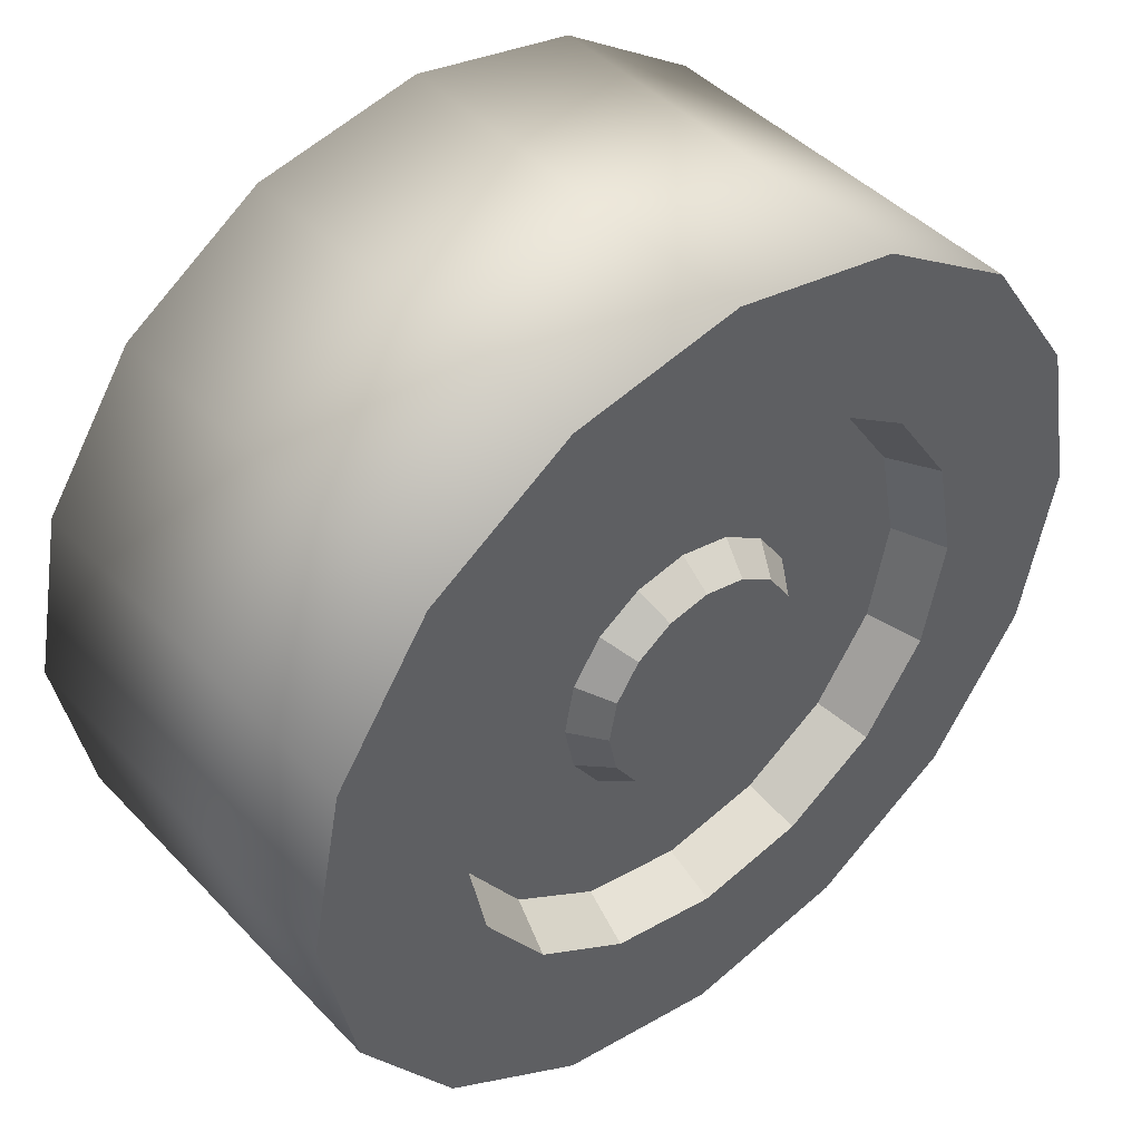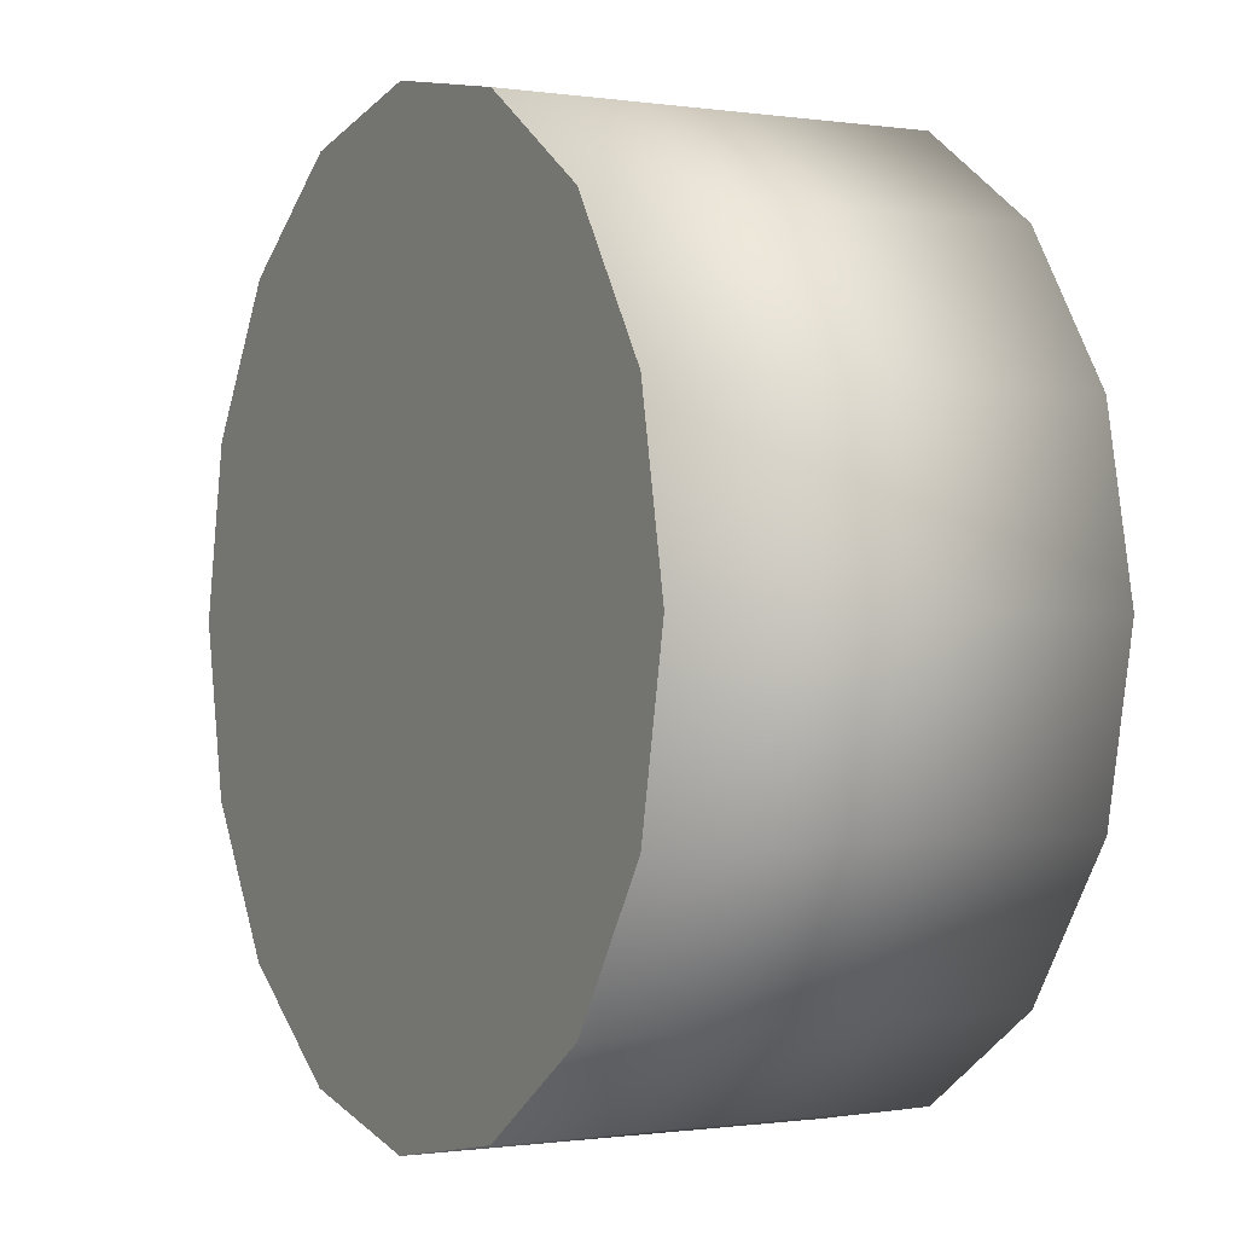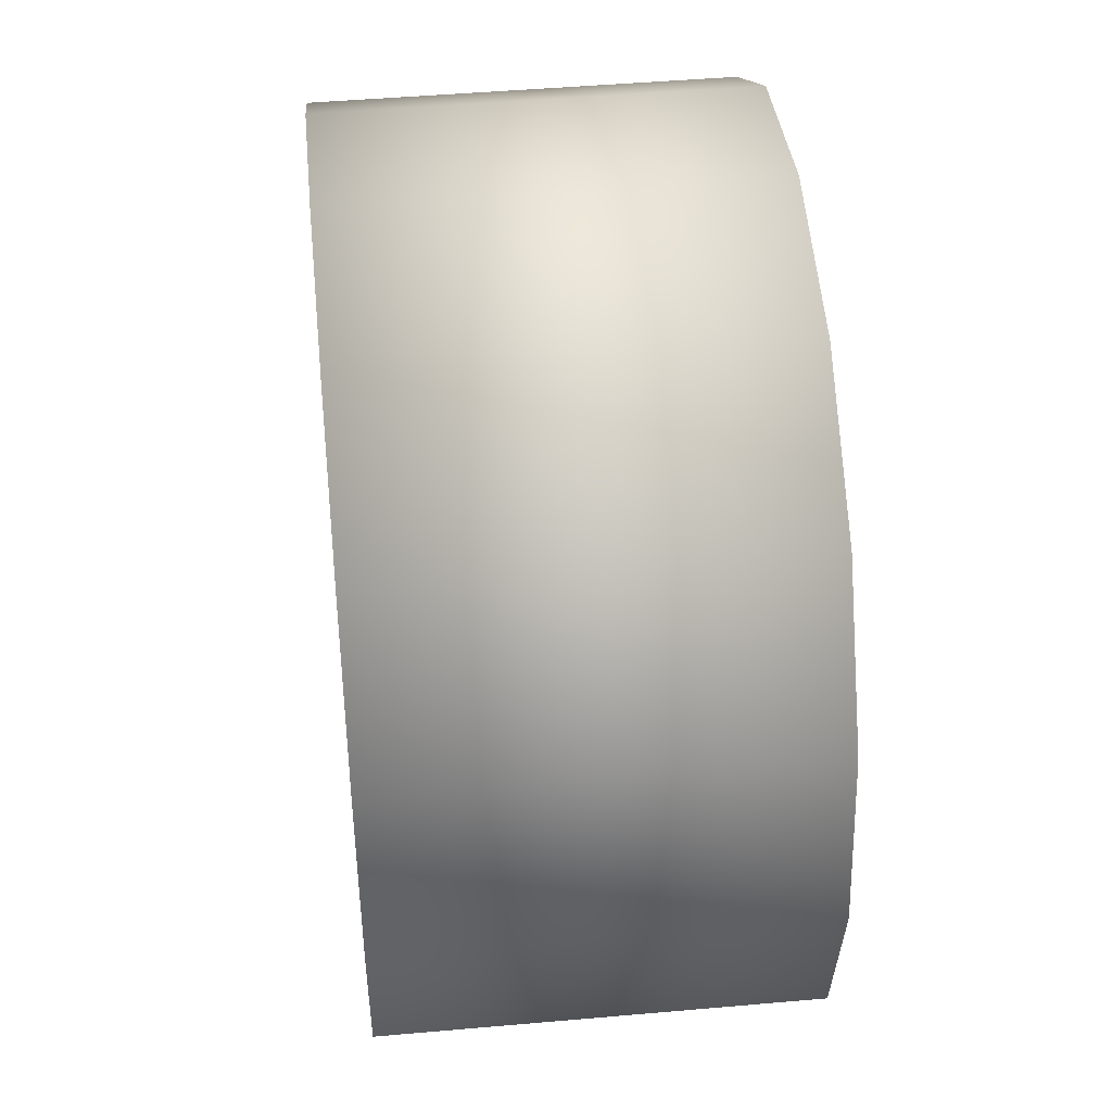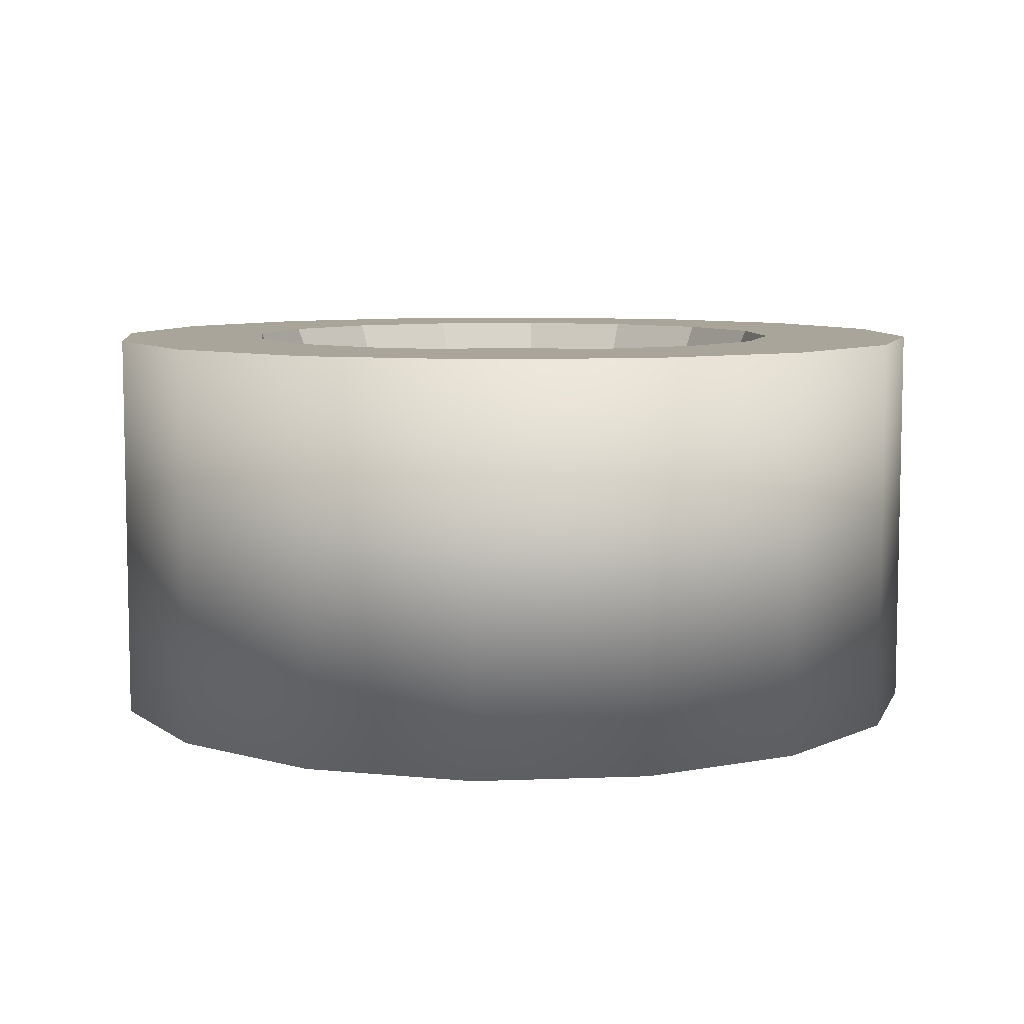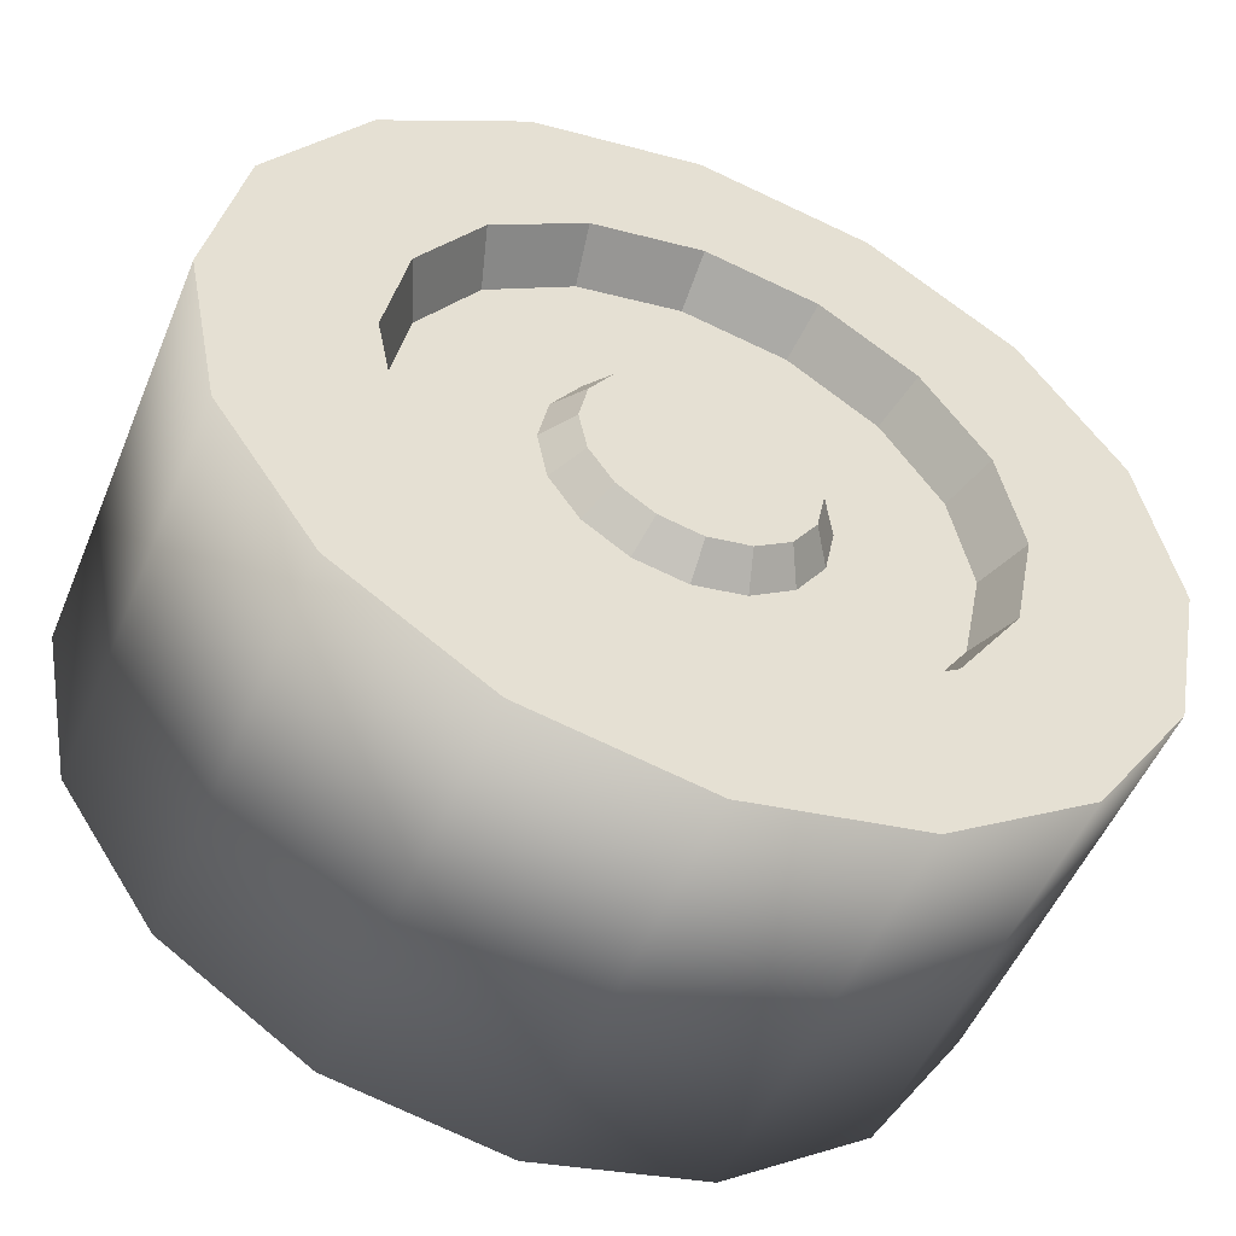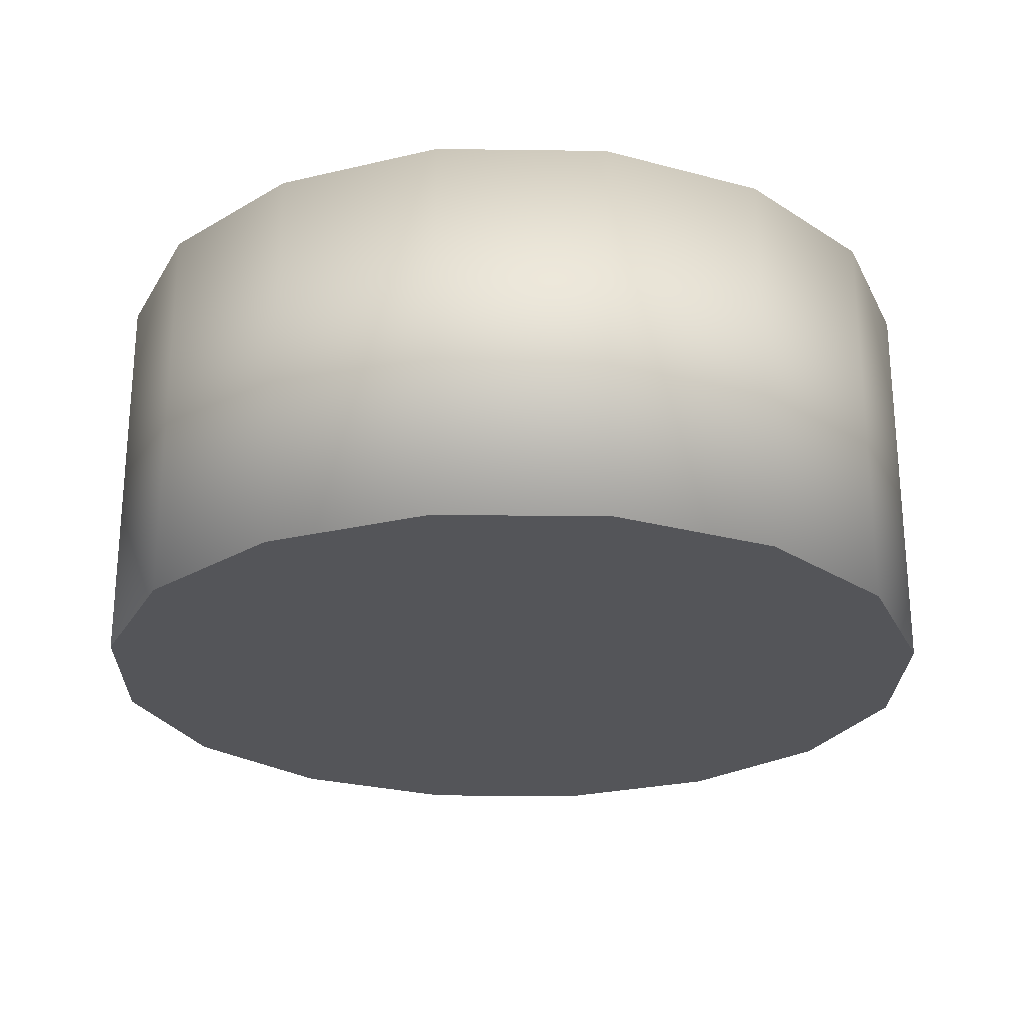
<metadata>
{"format":"obj","ext":"obj","renderer":"f3d","projection":"perspective","resolution":1024,"background":"white","views":[{"elev":44.8,"azim":139.9,"up":"+Z"},{"elev":-0.6,"azim":61.5,"up":"+Z"},{"elev":46.7,"azim":84.3,"up":"+Z"},{"elev":7.6,"azim":27.4,"up":"+Y"},{"elev":-51.6,"azim":157.7,"up":"+Z"},{"elev":-24.8,"azim":-80.0,"up":"+Y"}]}
</metadata>
<code>
v 0 0.015 0.0325
v 0 -0.015 0.0325
v 0.01244 0.015 0.03003
v 0.01244 -0.015 0.03003
v 0.02298 0.015 0.02298
v 0.02298 -0.015 0.02298
v 0.03003 0.015 0.01244
v 0.03003 -0.015 0.01244
v 0.0325 0.015 -0
v 0.0325 -0.015 -0
v 0.03003 0.015 -0.01244
v 0.03003 -0.015 -0.01244
v 0.02298 0.015 -0.02298
v 0.02298 -0.015 -0.02298
v 0.01244 0.015 -0.03003
v 0.01244 -0.015 -0.03003
v 0 0.015 -0.0325
v 0 -0.015 -0.0325
v -0.01244 0.015 -0.03003
v -0.01244 -0.015 -0.03003
v -0.02298 0.015 -0.02298
v -0.02298 -0.015 -0.02298
v -0.03003 0.015 -0.01244
v -0.03003 -0.015 -0.01244
v -0.0325 0.015 0
v -0.0325 -0.015 -0
v -0.03003 0.015 0.01244
v -0.03003 -0.015 0.01244
v -0.02298 0.015 0.02298
v -0.02298 -0.015 0.02298
v -0.01244 0.015 0.03003
v -0.01244 -0.015 0.03003
v 0 0.015 0.02123
v 0.008125 0.015 0.01962
v 0.01501 0.015 0.01501
v 0.01962 0.015 0.008125
v 0.02123 0.015 -0
v 0.01962 0.015 -0.008125
v 0.01501 0.015 -0.01501
v 0.008125 0.015 -0.01962
v 0 0.015 -0.02123
v -0.008125 0.015 -0.01962
v -0.01501 0.015 -0.01501
v -0.01962 0.015 -0.008125
v -0.02123 0.015 0
v -0.01962 0.015 0.008125
v -0.01501 0.015 0.01501
v -0.008125 0.015 0.01962
v 0 0.01107 0.01963
v 0.007512 0.01107 0.01813
v 0.01388 0.01107 0.01388
v 0.01813 0.01107 0.007512
v 0.01963 0.01107 -0
v 0.01813 0.01107 -0.007512
v 0.01388 0.01107 -0.01388
v 0.007512 0.01107 -0.01813
v 0 0.01107 -0.01963
v -0.007512 0.01107 -0.01813
v -0.01388 0.01107 -0.01388
v -0.01813 0.01107 -0.007512
v -0.01963 0.01107 0
v -0.01813 0.01107 0.007512
v -0.01388 0.01107 0.01388
v -0.007512 0.01107 0.01813
v 0 0.01107 0.009795
v 0.003748 0.01107 0.009049
v 0.006926 0.01107 0.006926
v 0.009049 0.01107 0.003748
v 0.009795 0.01107 0
v 0.009049 0.01107 -0.003748
v 0.006926 0.01107 -0.006926
v 0.003748 0.01107 -0.009049
v 0 0.01107 -0.009795
v -0.003748 0.01107 -0.009049
v -0.006926 0.01107 -0.006926
v -0.009049 0.01107 -0.003748
v -0.009795 0.01107 0
v -0.009049 0.01107 0.003748
v -0.006926 0.01107 0.006926
v -0.003748 0.01107 0.009049
v 0 0.01345 0.008066
v 0.003087 0.01345 0.007452
v 0.005704 0.01345 0.005704
v 0.007452 0.01345 0.003087
v 0.008066 0.01345 0
v 0.007452 0.01345 -0.003087
v 0.005704 0.01345 -0.005704
v 0.003087 0.01345 -0.007452
v 0 0.01345 -0.008066
v -0.003087 0.01345 -0.007452
v -0.005704 0.01345 -0.005704
v -0.007452 0.01345 -0.003087
v -0.008066 0.01345 0
v -0.007452 0.01345 0.003087
v -0.005704 0.01345 0.005704
v -0.003087 0.01345 0.007452
v 0 0.01345 0
f 22 14 6
f 3 35 34
f 15 39 13
f 25 44 23
f 11 37 9
f 21 42 19
f 31 47 29
f 7 35 5
f 17 40 15
f 3 33 1
f 25 46 45
f 13 38 11
f 23 43 21
f 1 48 31
f 7 37 36
f 19 41 17
f 27 47 46
f 33 50 49
f 33 64 48
f 42 57 41
f 35 50 34
f 43 58 42
f 35 52 51
f 44 59 43
f 37 52 36
f 44 61 60
f 38 53 37
f 46 61 45
f 38 55 54
f 47 62 46
f 40 55 39
f 47 64 63
f 41 56 40
f 54 71 70
f 62 79 78
f 56 71 55
f 64 79 63
f 56 73 72
f 50 65 49
f 49 80 64
f 58 73 57
f 51 66 50
f 59 74 58
f 52 67 51
f 60 75 59
f 52 69 68
f 61 76 60
f 54 69 53
f 62 77 61
f 75 92 91
f 68 85 84
f 77 92 76
f 70 85 69
f 78 93 77
f 71 86 70
f 78 95 94
f 72 87 71
f 80 95 79
f 73 88 72
f 66 81 65
f 80 81 96
f 74 89 73
f 66 83 82
f 75 90 74
f 68 83 67
f 96 81 97
f 89 90 97
f 82 83 97
f 90 91 97
f 83 84 97
f 91 92 97
f 84 85 97
f 92 93 97
f 85 86 97
f 93 94 97
f 86 87 97
f 94 95 97
f 87 88 97
f 95 96 97
f 88 89 97
f 81 82 97
f 6 4 2
f 2 32 30
f 30 28 26
f 26 24 30
f 22 20 18
f 18 16 14
f 14 12 10
f 10 8 14
f 6 2 22
f 30 24 22
f 22 18 14
f 14 8 6
f 2 30 22
f 3 5 35
f 15 40 39
f 25 45 44
f 11 38 37
f 21 43 42
f 31 48 47
f 7 36 35
f 17 41 40
f 3 34 33
f 25 27 46
f 13 39 38
f 23 44 43
f 1 33 48
f 7 9 37
f 19 42 41
f 27 29 47
f 33 34 50
f 33 49 64
f 42 58 57
f 35 51 50
f 43 59 58
f 35 36 52
f 44 60 59
f 37 53 52
f 44 45 61
f 38 54 53
f 46 62 61
f 38 39 55
f 47 63 62
f 40 56 55
f 47 48 64
f 41 57 56
f 54 55 71
f 62 63 79
f 56 72 71
f 64 80 79
f 56 57 73
f 50 66 65
f 49 65 80
f 58 74 73
f 51 67 66
f 59 75 74
f 52 68 67
f 60 76 75
f 52 53 69
f 61 77 76
f 54 70 69
f 62 78 77
f 75 76 92
f 68 69 85
f 77 93 92
f 70 86 85
f 78 94 93
f 71 87 86
f 78 79 95
f 72 88 87
f 80 96 95
f 73 89 88
f 66 82 81
f 80 65 81
f 74 90 89
f 66 67 83
f 75 91 90
f 68 84 83
f 2 3 1
f 4 5 3
f 6 7 5
f 8 9 7
f 10 11 9
f 12 13 11
f 14 15 13
f 16 17 15
f 18 19 17
f 20 21 19
f 22 23 21
f 23 26 25
f 26 27 25
f 27 30 29
f 30 31 29
f 32 1 31
f 2 4 3
f 4 6 5
f 6 8 7
f 8 10 9
f 10 12 11
f 12 14 13
f 14 16 15
f 16 18 17
f 18 20 19
f 20 22 21
f 22 24 23
f 23 24 26
f 26 28 27
f 27 28 30
f 30 32 31
f 32 2 1

</code>
